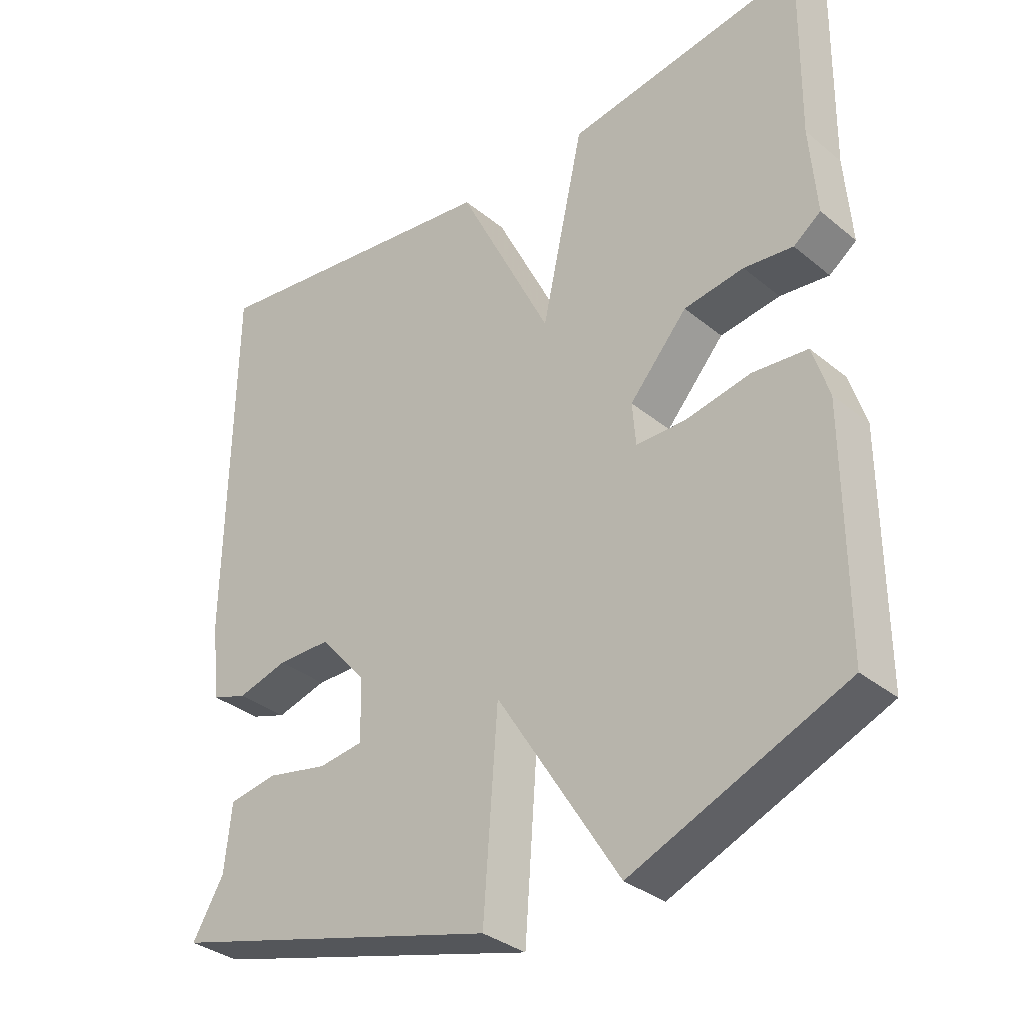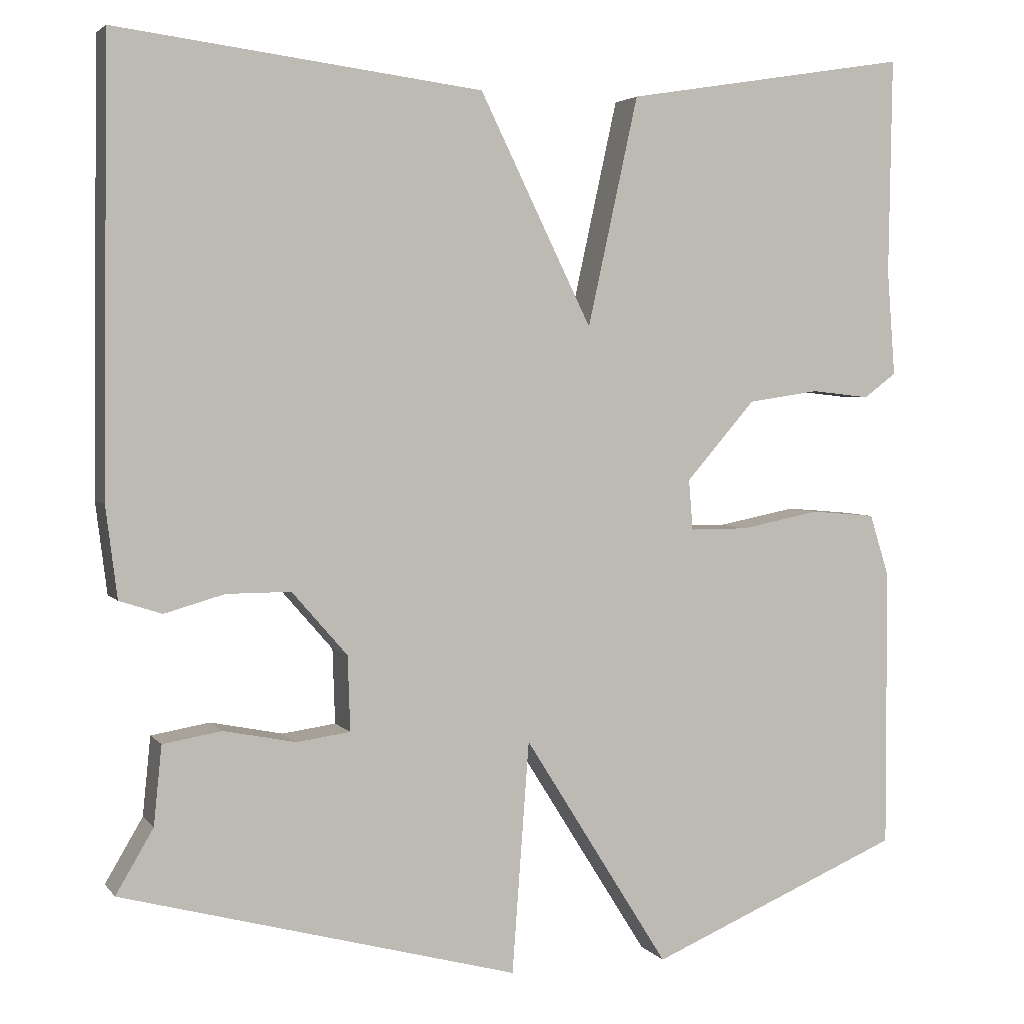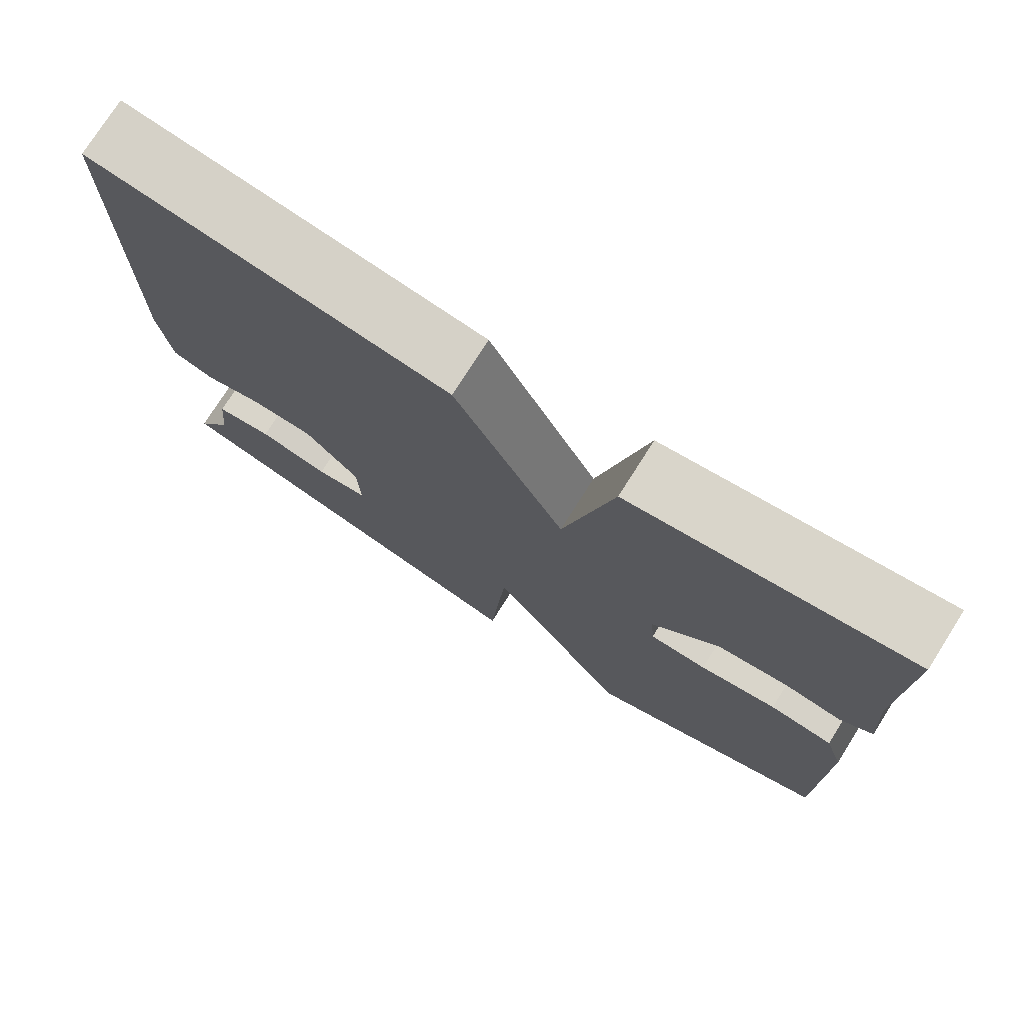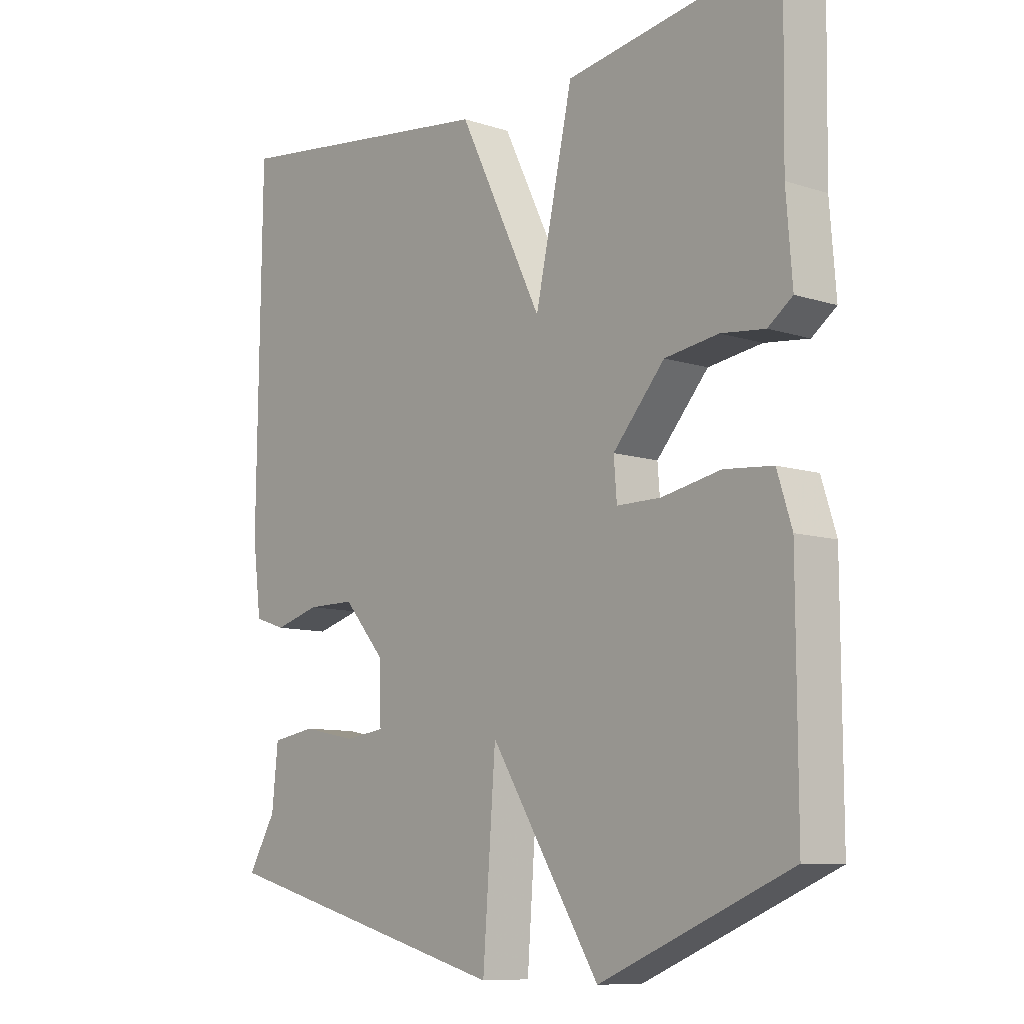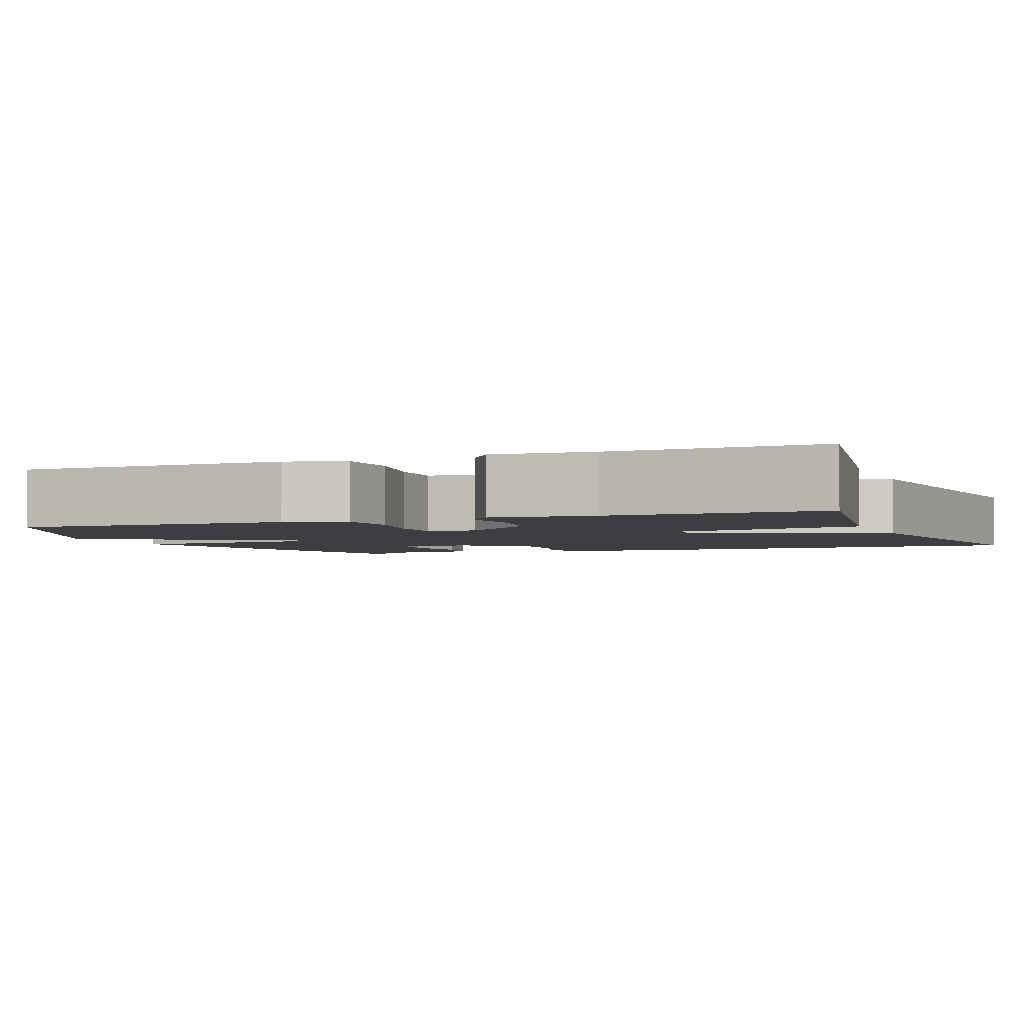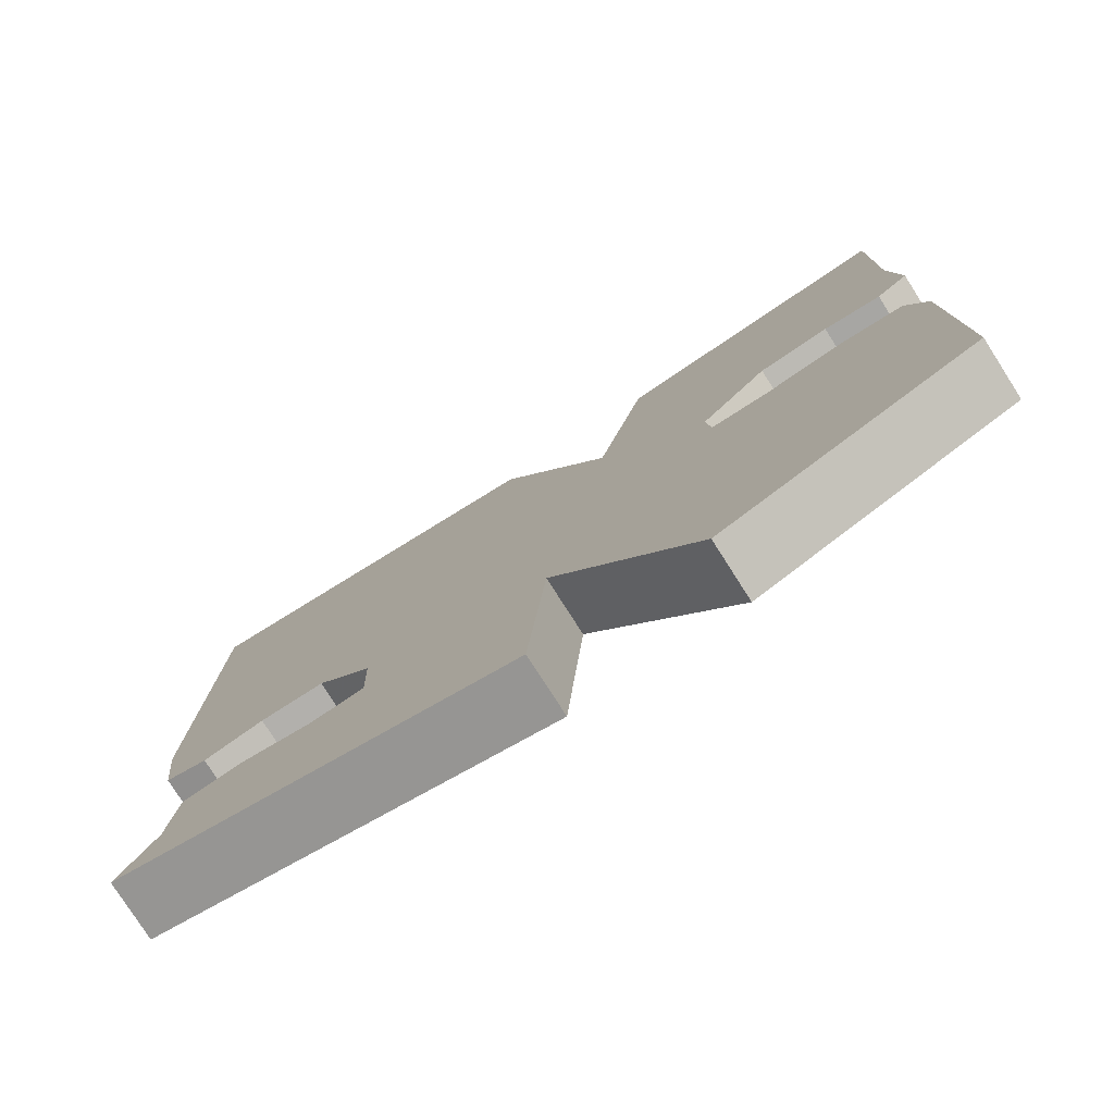
<metadata>
{"format":"obj","ext":"obj","renderer":"f3d","projection":"perspective","resolution":1024,"background":"white","views":[{"elev":-33.7,"azim":-137.9,"up":"+Z"},{"elev":3.5,"azim":160.8,"up":"+Z"},{"elev":76.1,"azim":-147.6,"up":"+Z"},{"elev":-9.3,"azim":-130.5,"up":"+Z"},{"elev":-3.1,"azim":-68.4,"up":"+Y"},{"elev":-78.6,"azim":-147.4,"up":"+Z"}]}
</metadata>
<code>
v -0.5 0.07 -0.5
v -0.499 0.07 -0.154
v -0.475 0.07 -0.078
v -0.395 0.07 -0.071
v -0.298 0.07 -0.09
v -0.226 0.07 -0.09
v -0.221 0.07 -0.028
v -0.306 0.07 0.069
v -0.394 0.07 0.082
v -0.466 0.07 0.074
v -0.506 0.07 0.104
v -0.496 0.07 0.233
v -0.5 0.07 0.5
v -0.149 0.07 0.443
v -0.087 0.07 0.162
v 0.051 0.07 0.443
v 0.5 0.07 0.5
v 0.507 0.07 -0.044
v 0.493 0.07 -0.156
v 0.441 0.07 -0.173
v 0.367 0.07 -0.152
v 0.288 0.07 -0.152
v 0.22 0.07 -0.23
v 0.217 0.07 -0.322
v 0.283 0.07 -0.331
v 0.372 0.07 -0.313
v 0.444 0.07 -0.325
v 0.454 0.07 -0.422
v 0.5 0.07 -0.5
v 0.012 0.07 -0.631
v -0.009 0.07 -0.346
v -0.188 0.07 -0.631
v -0.5 0 -0.5
v -0.499 0 -0.154
v -0.475 0 -0.078
v -0.395 0 -0.071
v -0.298 0 -0.09
v -0.226 0 -0.09
v -0.221 0 -0.028
v -0.306 0 0.069
v -0.394 0 0.082
v -0.466 0 0.074
v -0.506 0 0.104
v -0.496 0 0.233
v -0.5 0 0.5
v -0.149 0 0.443
v -0.087 0 0.162
v 0.051 0 0.443
v 0.5 0 0.5
v 0.507 0 -0.044
v 0.493 0 -0.156
v 0.441 0 -0.173
v 0.367 0 -0.152
v 0.288 0 -0.152
v 0.22 0 -0.23
v 0.217 0 -0.322
v 0.283 0 -0.331
v 0.372 0 -0.313
v 0.444 0 -0.325
v 0.454 0 -0.422
v 0.5 0 -0.5
v 0.012 0 -0.631
v -0.009 0 -0.346
v -0.188 0 -0.631
f 3 4 5
f 2 3 5
f 1 2 5
f 32 1 5
f 31 32 5
f 28 29 30 31
f 25 26 27 28
f 24 25 28 31
f 31 5 6
f 24 31 6
f 23 24 6
f 19 20 21
f 18 19 21
f 17 18 21
f 16 17 21
f 15 16 21
f 15 21 22
f 12 13 14 15
f 11 12 15
f 10 11 15
f 9 10 15
f 8 9 15
f 15 22 23
f 8 15 23
f 7 8 23
f 6 7 23
f 37 36 35
f 37 35 34
f 37 34 33
f 37 33 64
f 37 64 63
f 63 62 61 60
f 60 59 58 57
f 63 60 57 56
f 38 37 63
f 38 63 56
f 38 56 55
f 53 52 51
f 53 51 50
f 53 50 49
f 53 49 48
f 53 48 47
f 54 53 47
f 47 46 45 44
f 47 44 43
f 47 43 42
f 47 42 41
f 47 41 40
f 55 54 47
f 55 47 40
f 55 40 39
f 55 39 38
f 1 33 34 2
f 2 34 35 3
f 3 35 36 4
f 4 36 37 5
f 5 37 38 6
f 6 38 39 7
f 7 39 40 8
f 8 40 41 9
f 9 41 42 10
f 10 42 43 11
f 11 43 44 12
f 12 44 45 13
f 13 45 46 14
f 14 46 47 15
f 15 47 48 16
f 16 48 49 17
f 17 49 50 18
f 18 50 51 19
f 19 51 52 20
f 20 52 53 21
f 21 53 54 22
f 22 54 55 23
f 23 55 56 24
f 24 56 57 25
f 25 57 58 26
f 26 58 59 27
f 27 59 60 28
f 28 60 61 29
f 29 61 62 30
f 30 62 63 31
f 31 63 64 32
f 32 64 33 1

</code>
